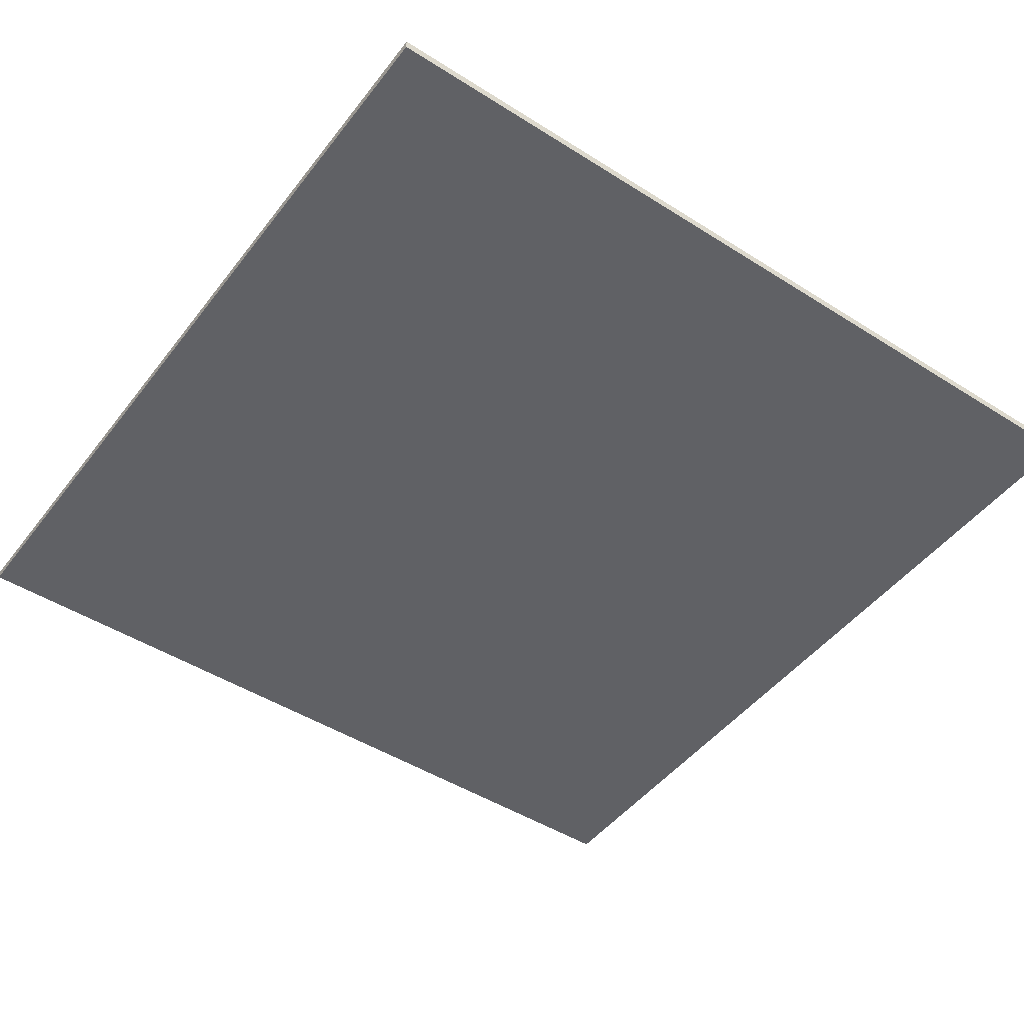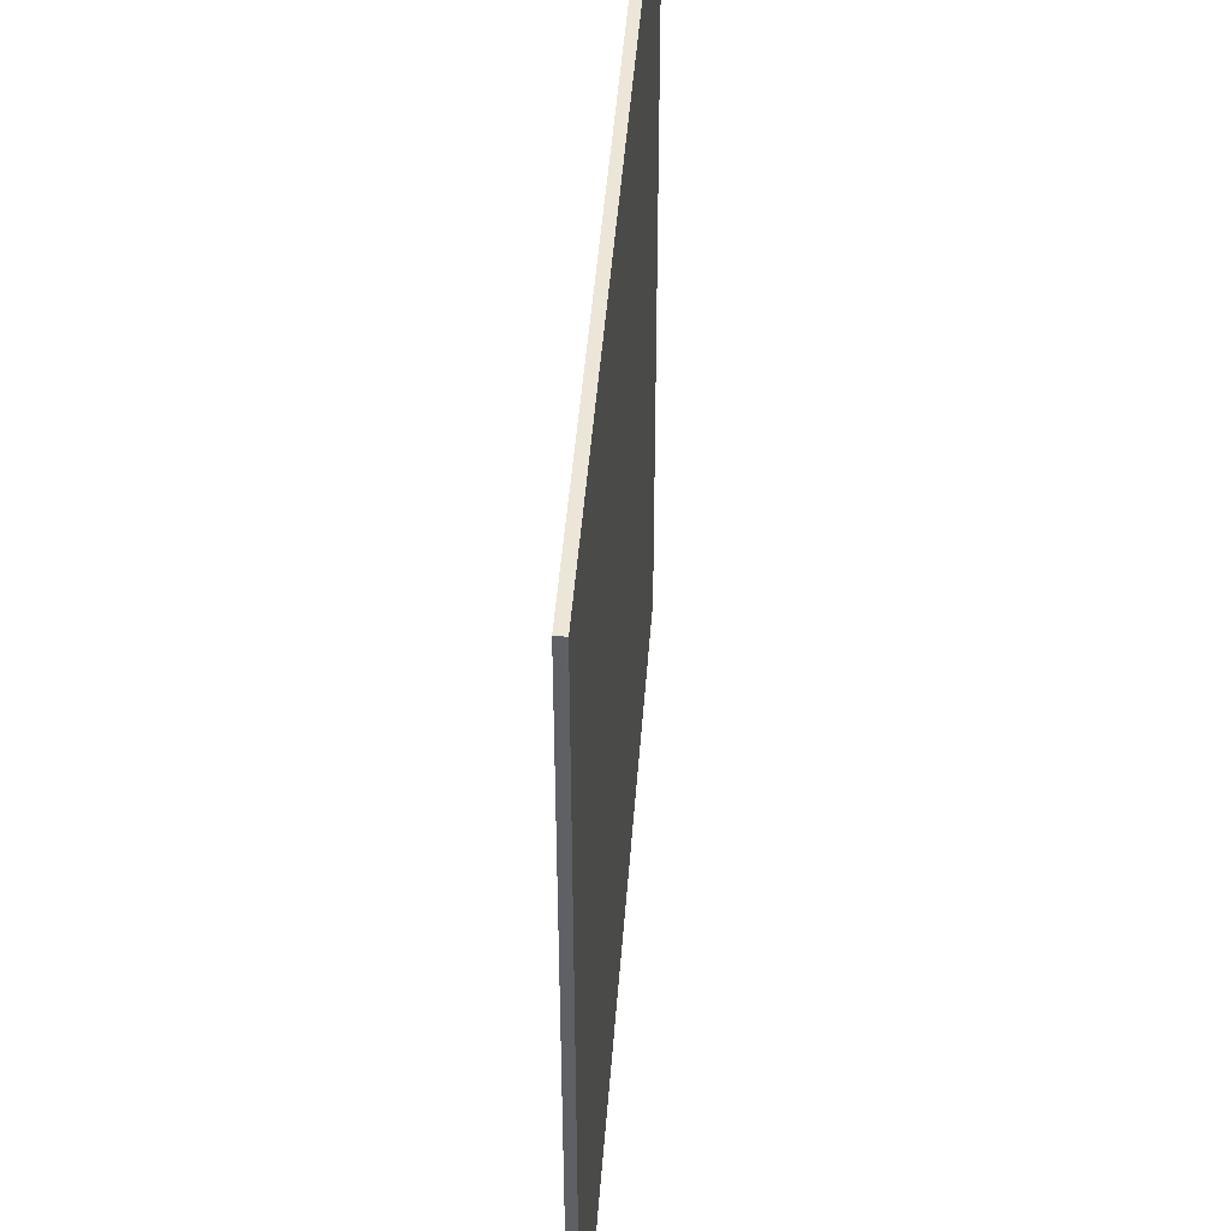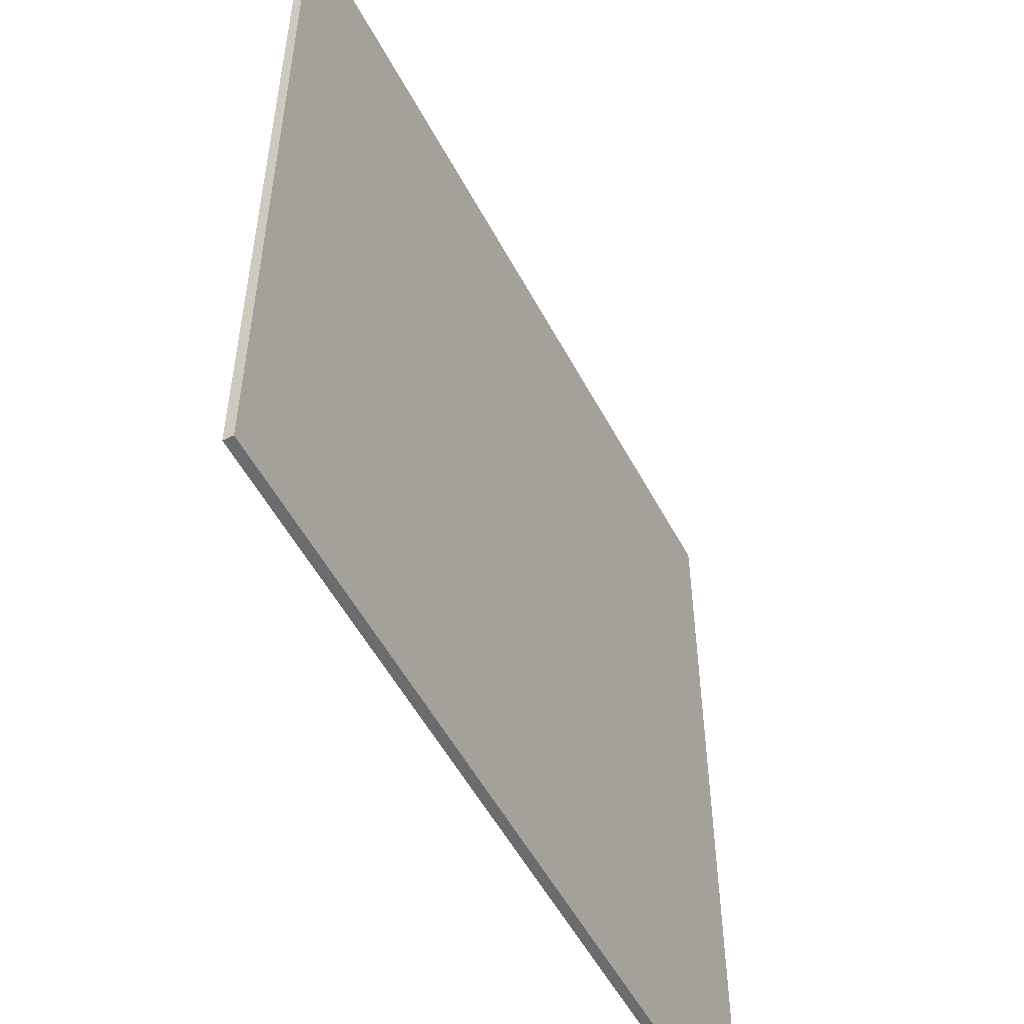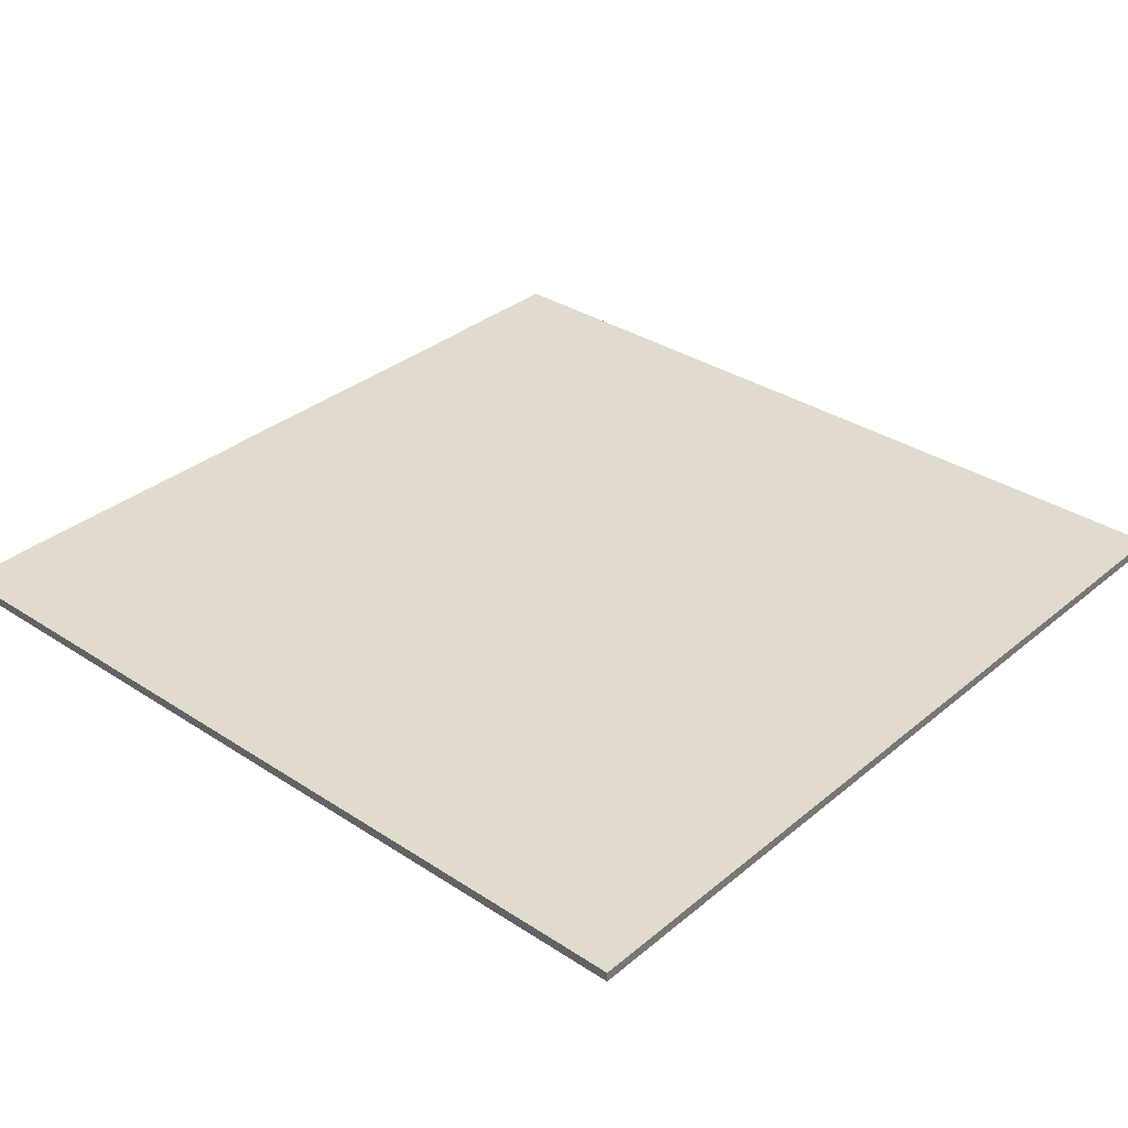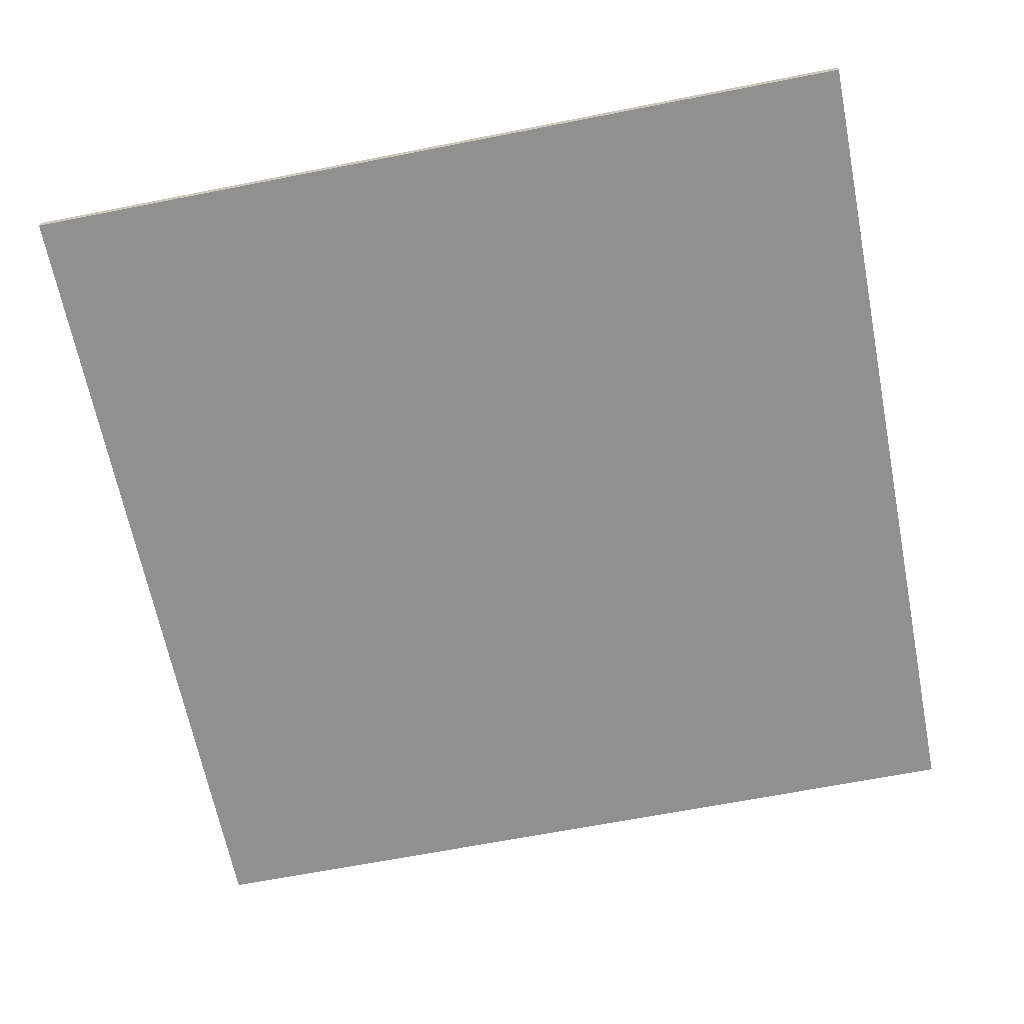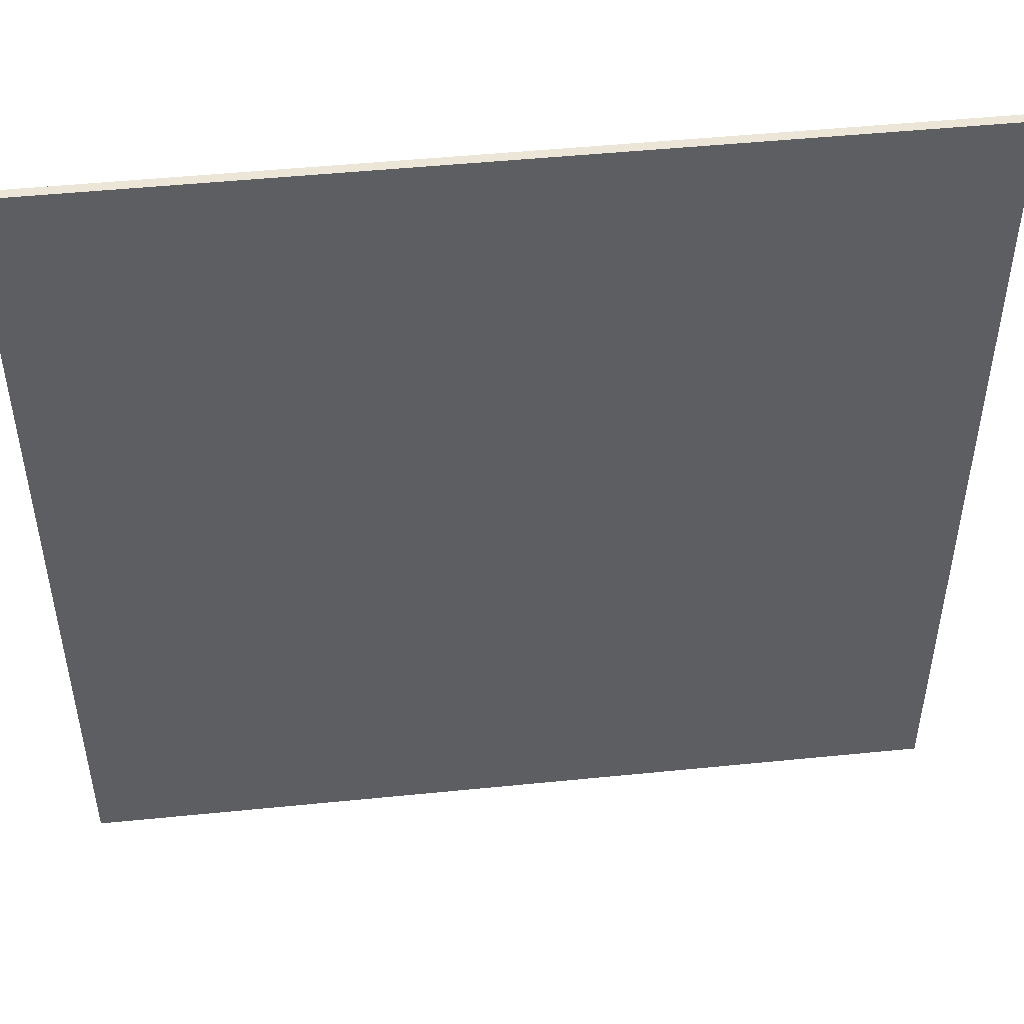
<metadata>
{"format":"obj","ext":"obj","renderer":"f3d","projection":"perspective","resolution":1024,"background":"white","views":[{"elev":-47.2,"azim":-125.6,"up":"+Y"},{"elev":46.2,"azim":94.2,"up":"+Z"},{"elev":-53.6,"azim":-62.5,"up":"+Z"},{"elev":33.5,"azim":-48.3,"up":"+Y"},{"elev":-65.5,"azim":11.2,"up":"+Y"},{"elev":48.7,"azim":-6.4,"up":"+Z"}]}
</metadata>
<code>
v -4.5  0.4 -4.5
v  4.5  0.4 -4.5
v -4.5  0.5 -4.5
v  4.5  0.5 -4.5
v -4.5  0.4 4.5
v  4.5  0.4 4.5
v -4.5  0.5 4.5
v  4.5  0.5 4.5
f 1 2 6 5
f 5 6 8 7
f 4 3 7 8
f 1 5 7 3
f 6 2 4 8
f 1 3 4 2

</code>
